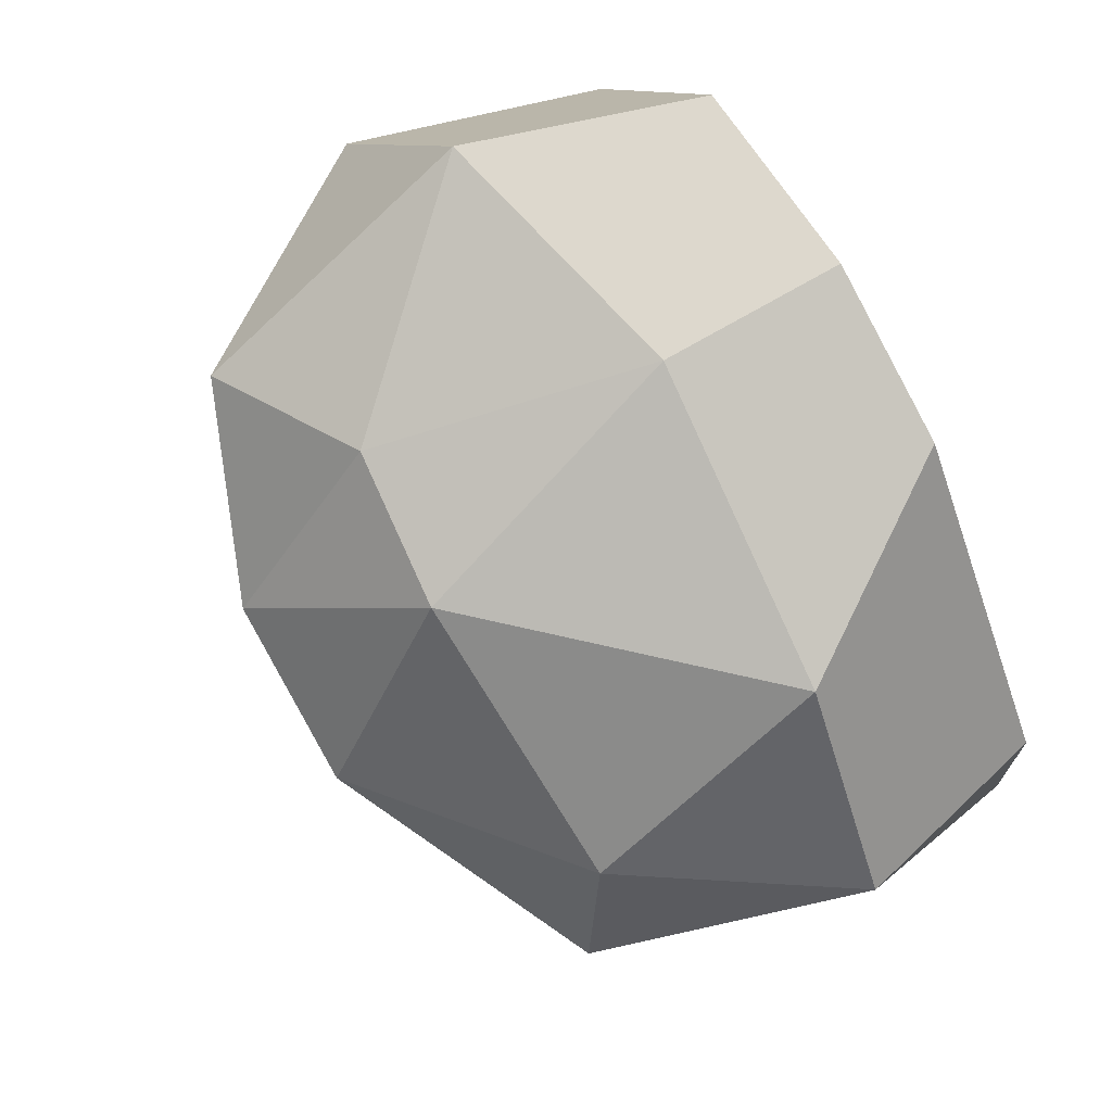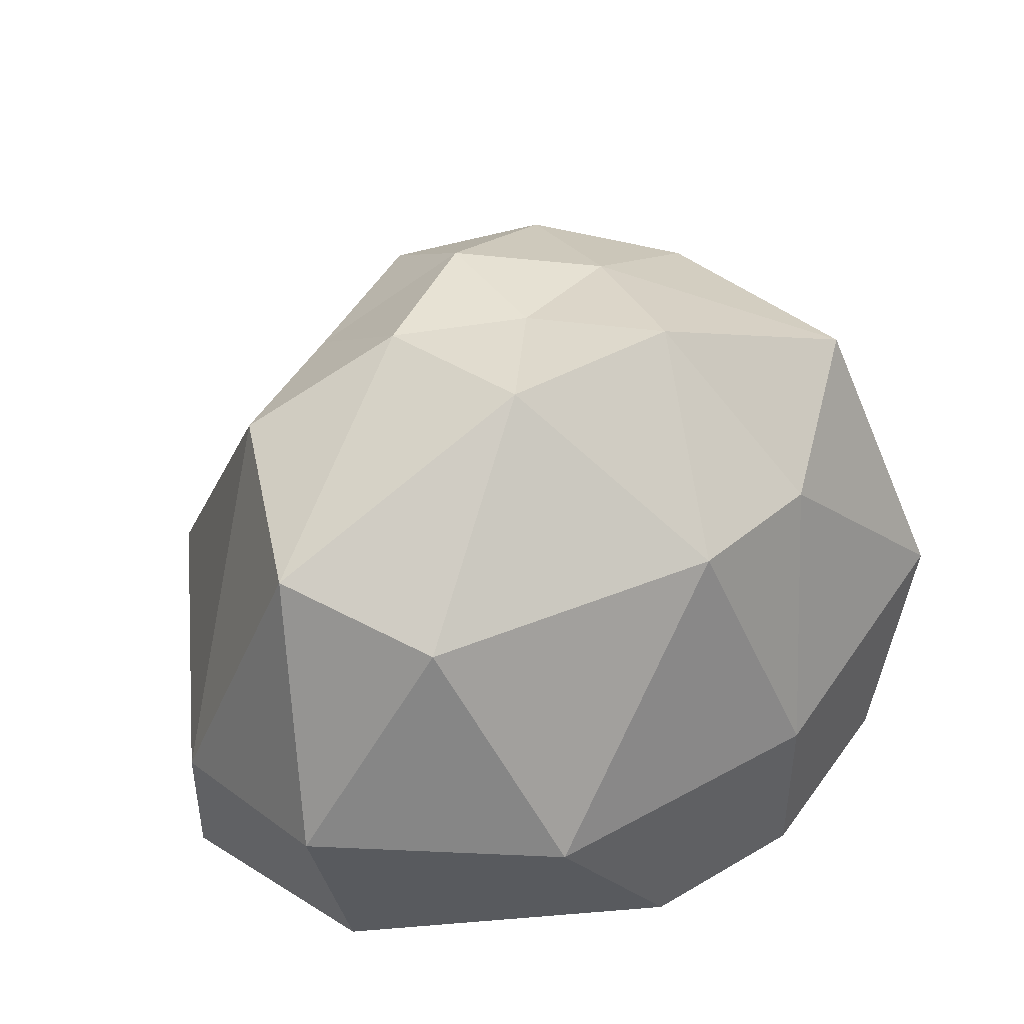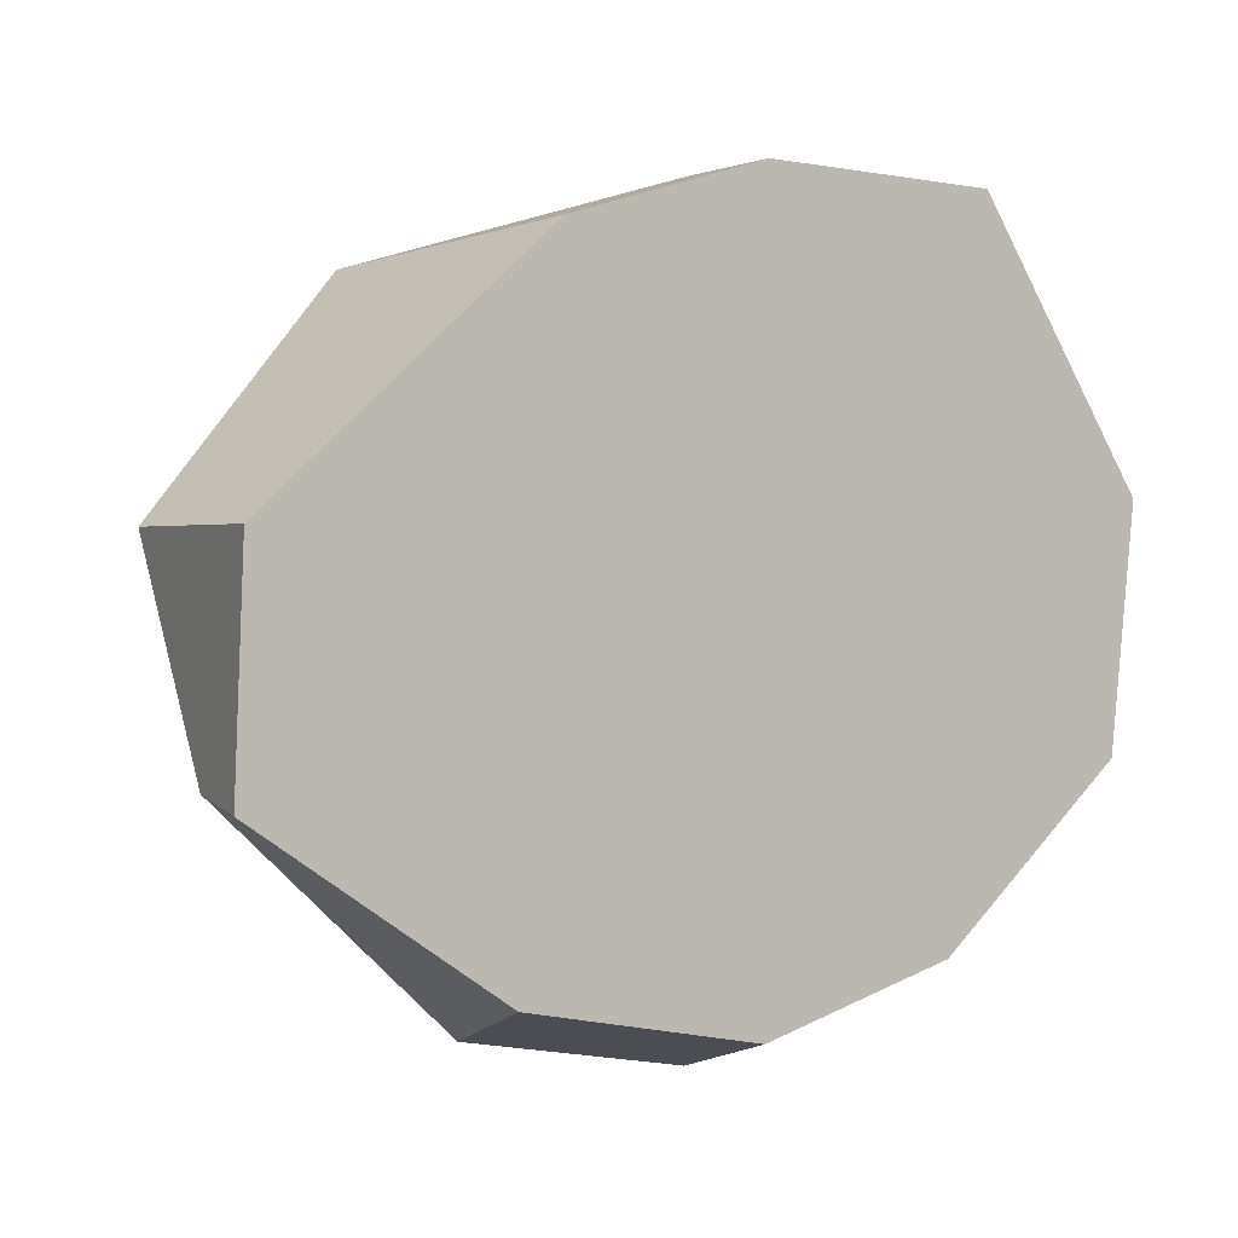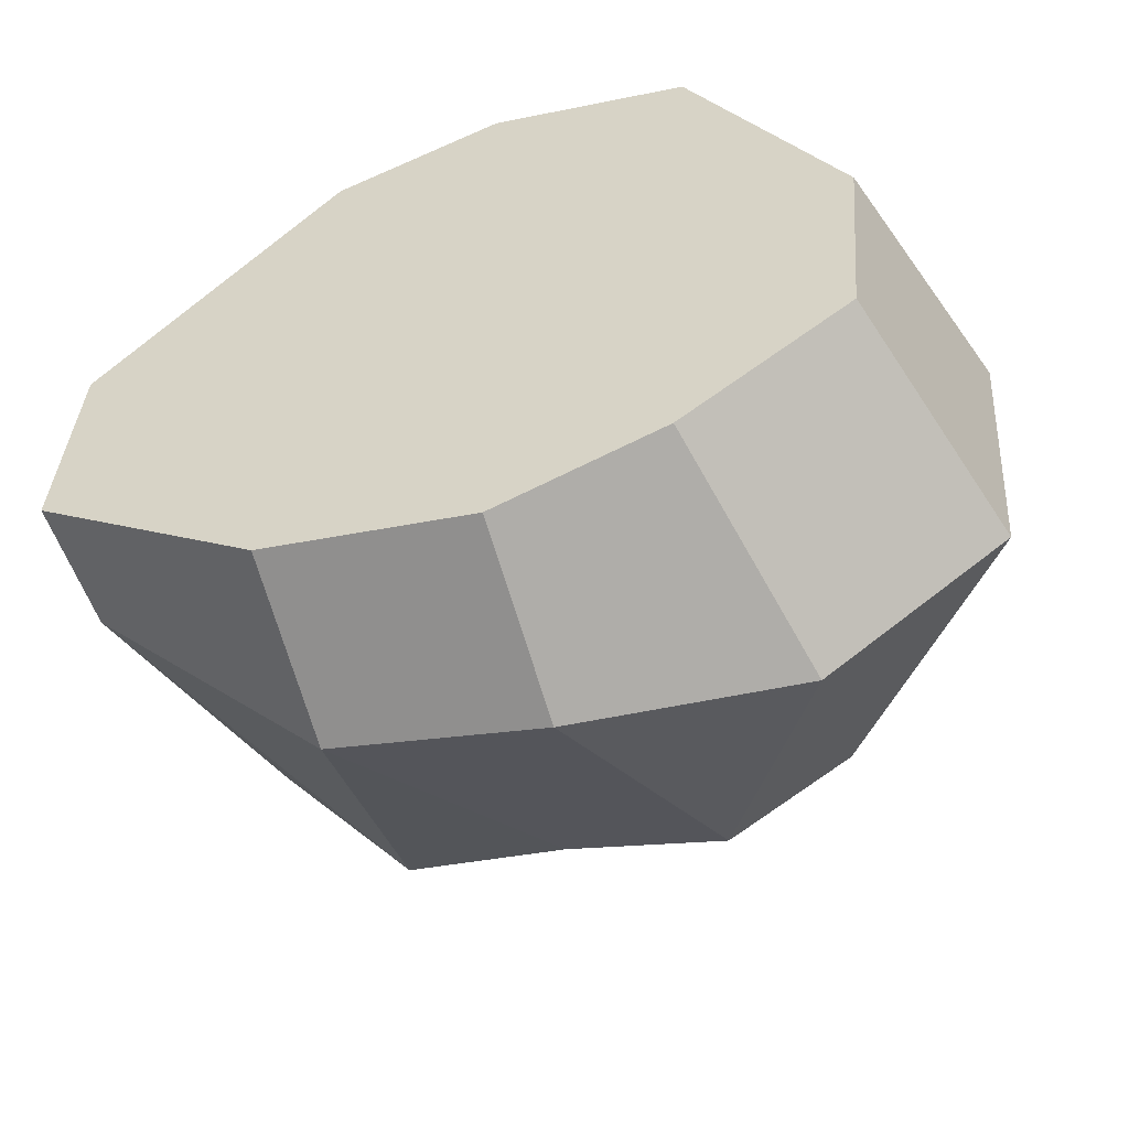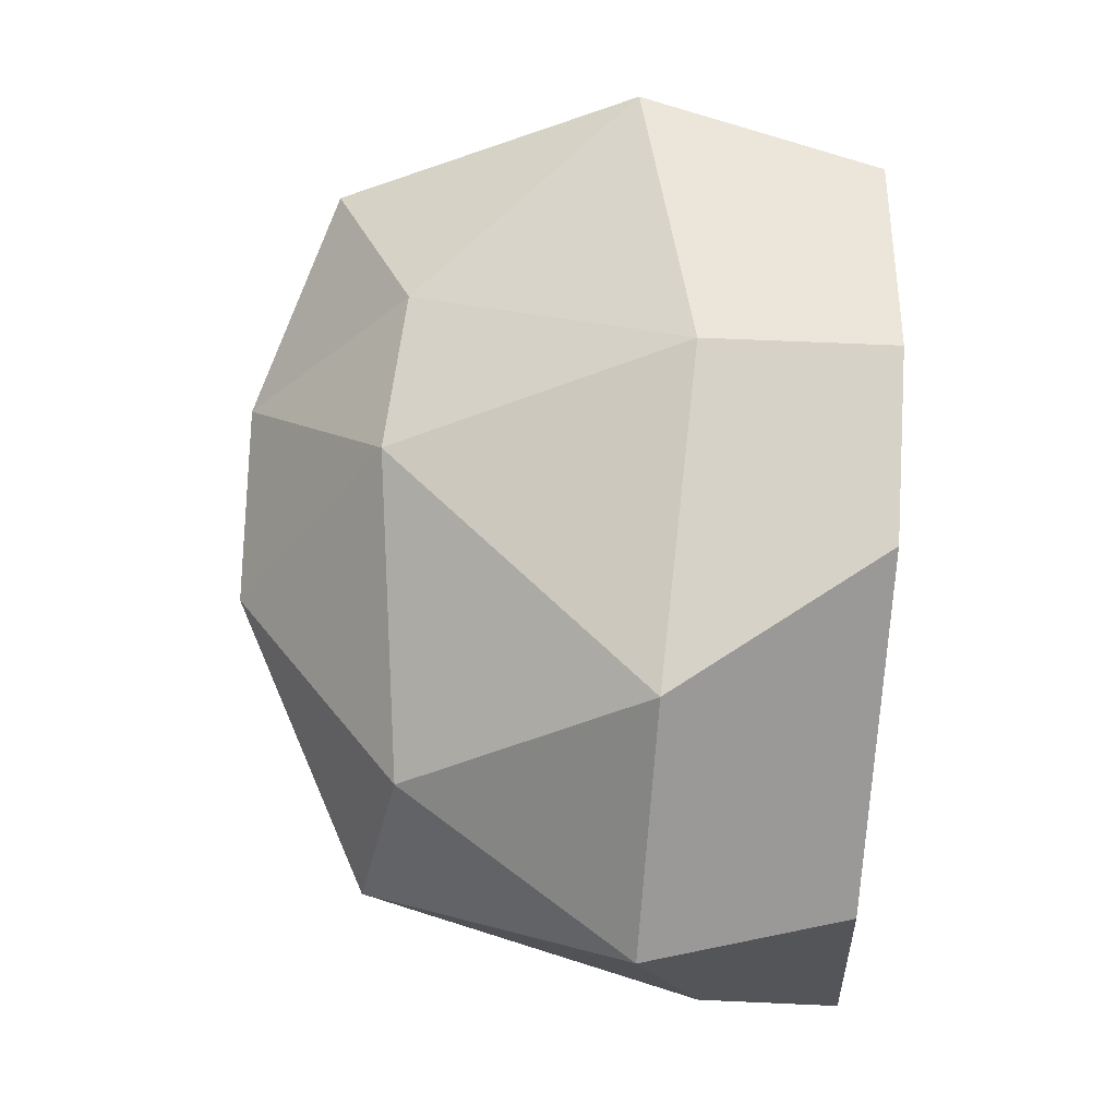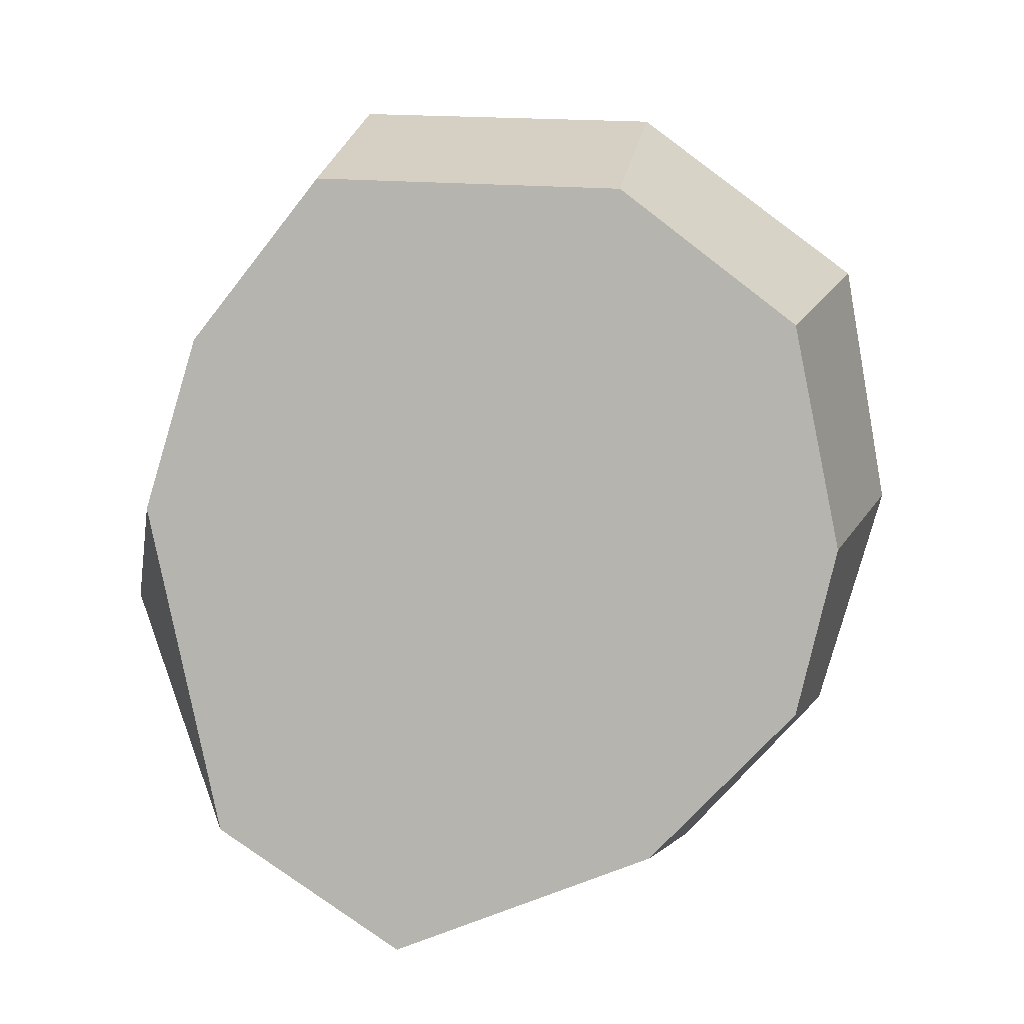
<metadata>
{"format":"obj","ext":"obj","renderer":"f3d","projection":"perspective","resolution":1024,"background":"white","views":[{"elev":76.2,"azim":-119.7,"up":"+Z"},{"elev":44.3,"azim":-50.5,"up":"+Y"},{"elev":4.2,"azim":-19.2,"up":"+Z"},{"elev":-54.7,"azim":18.1,"up":"+Z"},{"elev":62.9,"azim":-87.4,"up":"+Z"},{"elev":-79.5,"azim":57.3,"up":"+Y"}]}
</metadata>
<code>
o Icosphere_Icosphere.002
v 0.009031 -0.4518 -1.1
v 0.5655 -0.4447 -0.9001
v -1.458 -0.4403 -0.4021
v -0.6974 -0.4458 -0.9622
v -0.5739 -0.4705 1.149
v 0.273 1.006 1.05
v -1.127 0.9759 0.5325
v -0.8158 1.145 -0.6014
v 0.2764 1.134 -0.8506
v 0.9468 1.163 -0.001202
v -0.01359 1.459 0.02186
v -1.421 -0.4249 0.349
v 0.6708 -0.4338 1.25
v 0.001432 -0.4749 1.311
v 1.121 -0.3628 -0.364
v 1.183 -0.3593 0.3838
v 1.433 0.4815 0.3838
v 1.373 0.4781 -0.5558
v 0.001432 0.128 1.311
v 0.912 0.3247 1.25
v -1.581 0.2308 0.3176
v -1.025 0.1984 1.029
v -0.6974 0.149 -1.169
v -1.458 0.01365 -0.4021
v 0.7529 0.3962 -1.118
v 0.009031 0.1815 -1.3
v 0.7807 1.276 0.8311
v -0.2438 1.053 1.018
v -1.283 1.098 -0.01095
v -0.2486 1.076 -0.7697
v 0.6882 1.212 -0.5
v 0.1625 1.537 0.5
v 0.4474 1.402 0.002
v -0.4253 1.537 0.309
v -0.3838 1.453 -0.2836
v 0.1445 1.425 -0.4445
f 25 18 15 2
f 26 25 2 1
f 22 21 12 5
f 6 27 32
f 7 28 34
f 8 29 35
f 9 30 36
f 10 31 33
f 33 36 11
f 33 31 36
f 31 9 36
f 36 35 11
f 36 30 35
f 30 8 35
f 35 34 11
f 35 29 34
f 29 7 34
f 34 32 11
f 34 28 32
f 28 6 32
f 32 33 11
f 32 27 33
f 27 10 33
f 18 31 10
f 18 25 31
f 25 9 31
f 26 30 9
f 26 23 30
f 23 8 30
f 24 29 8
f 24 21 29
f 21 7 29
f 22 28 7
f 22 19 28
f 19 6 28
f 20 27 6
f 20 17 27
f 17 10 27
f 25 26 9
f 17 20 13 16
f 24 23 4 3
f 23 24 8
f 18 17 16 15
f 21 22 7
f 19 22 5 14
f 19 20 6
f 20 19 14 13
f 17 18 10
f 21 24 3 12
f 23 26 1 4
f 1 2 15 16 13 14 5 12 3 4

</code>
